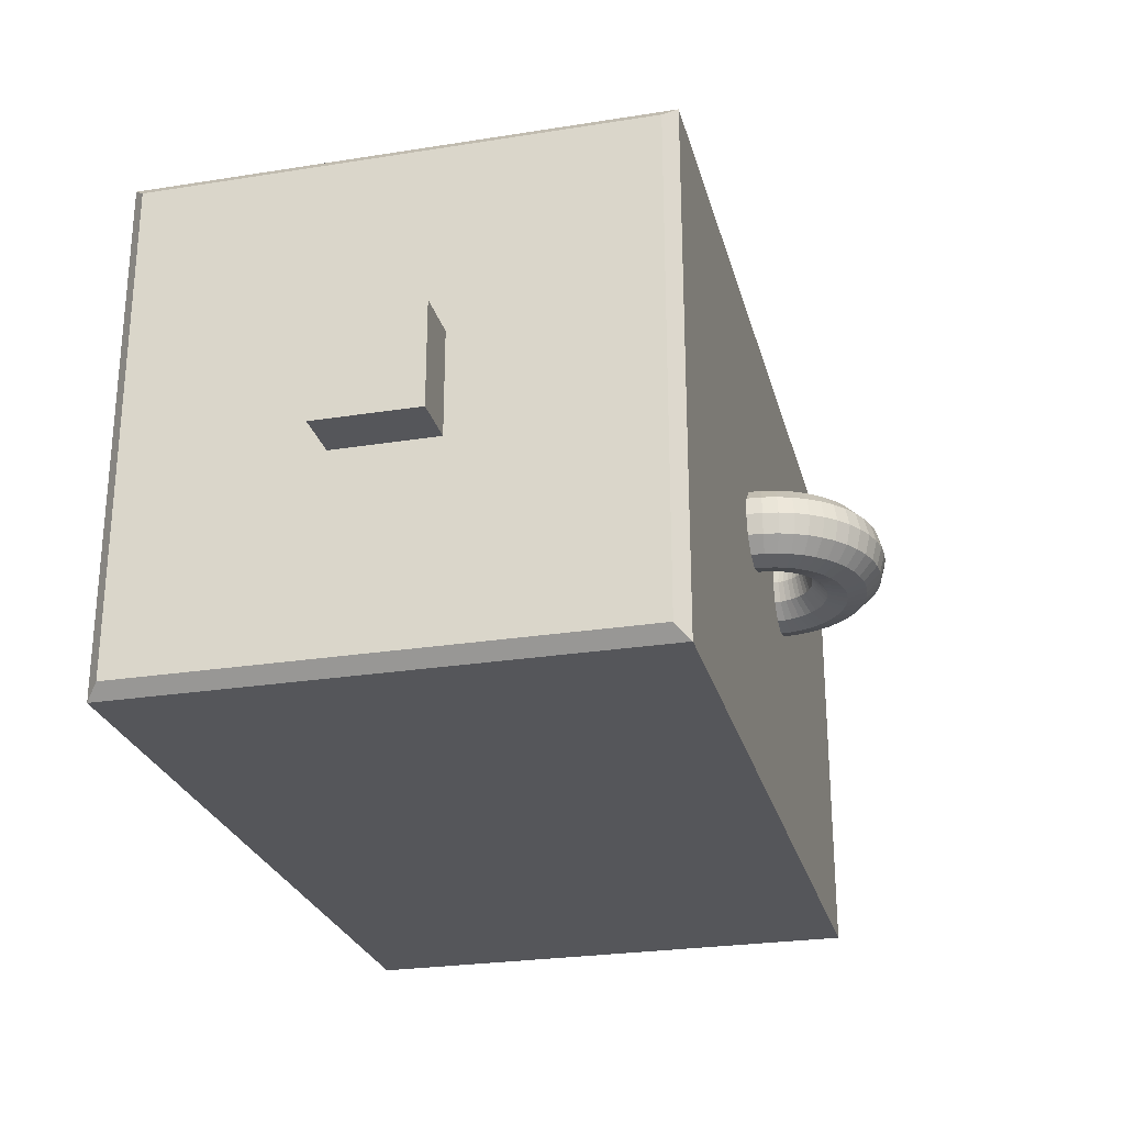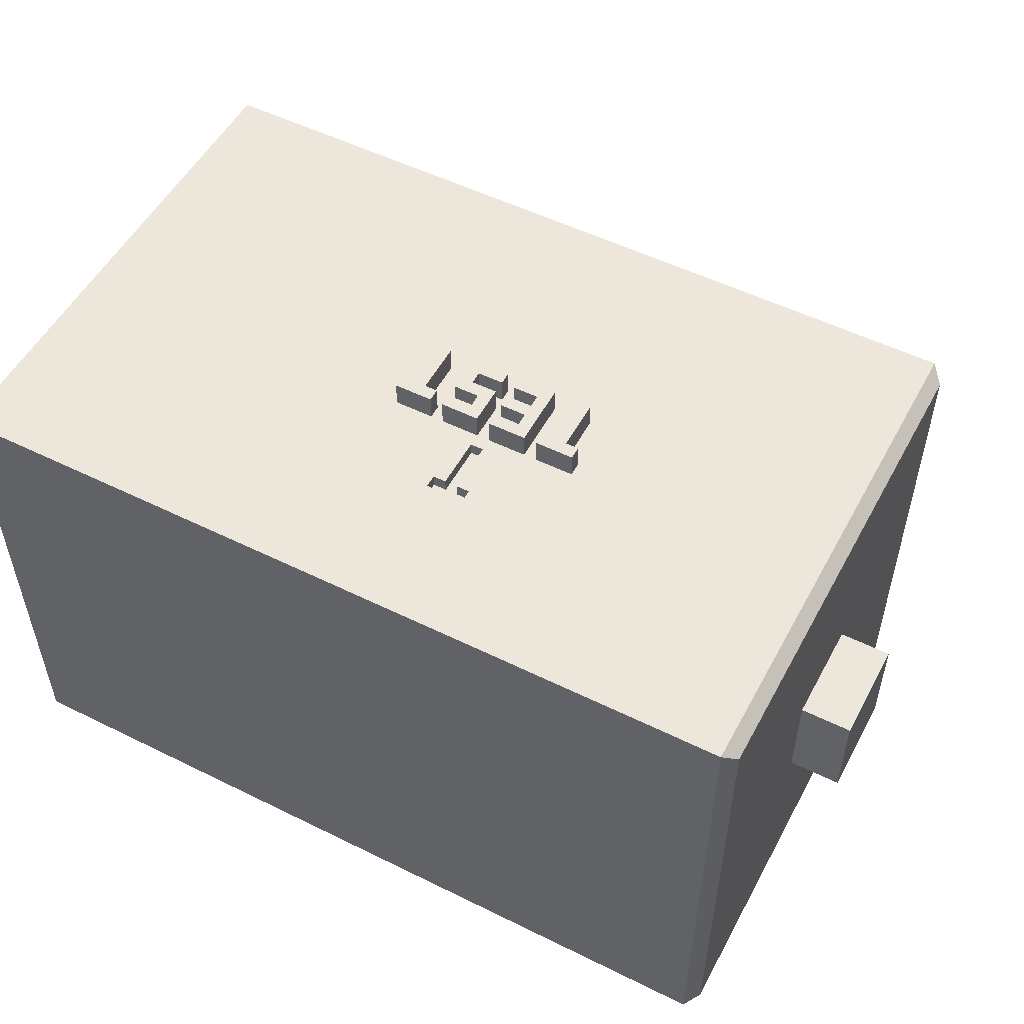
<metadata>
{"format":"obj","ext":"obj","renderer":"f3d","projection":"perspective","resolution":1024,"background":"white","views":[{"elev":-26.1,"azim":-75.9,"up":"+Y"},{"elev":52.9,"azim":-152.1,"up":"+Y"}]}
</metadata>
<code>
o Cube
v 64 -40 40
v 64 40 40
v 64 -40 -40
v 64 40 -40
v 16 40 40
v -18 40 -40
v -8 40 -40
v -22 40 -4
v -22 40 -6
v -20 40 4
v -20 40 -4
v -18 40 4
v -18 40 2
v -18 40 -4
v -16 40 -4
v -16 40 -6
v -14 40 4
v -14 40 2
v -14 40 -4
v -14 40 -6
v -12 40 2
v -12 40 1e-06
v -12 40 -2
v -12 40 -4
v -12 40 -6
v -10 40 -16
v -10 40 -18
v -8 40 4
v -8 40 2
v -8 40 0
v -8 40 -2
v -8 40 -4
v -8 40 -6
v -8 40 -8
v -8 40 -16
v -8 40 -18
v -6 40 4
v -6 40 2
v -6 40 0
v -6 40 -6
v -6 40 -8
v -6 40 -16
v -4 40 -2
v -4 40 -4
v -4 40 -16
v -4 40 -18
v -2 40 2
v -2 40 0
v 0 40 4
v 0 40 -2
v 0 40 -4
v -0 40 -6
v 2 40 -4
v 2 40 -6
v 4 40 4
v 4 40 -4
v 6 40 4
v 6 40 -4
v 8 40 -4
v 8 40 -6
v 48 40 -4
v -22 44 -4
v -22 44 -6
v -20 44 4
v -20 44 -4
v -18 44 4
v -18 44 -4
v -16 44 -4
v -16 44 -6
v -14 44 4
v -14 44 -6
v -12 44 2
v -12 44 1e-06
v -12 44 -2
v -12 44 -4
v -8 44 4
v -8 44 2
v -8 44 0
v -8 44 -2
v -8 44 -4
v -8 44 -6
v -6 44 4
v -6 44 2
v -6 44 0
v -6 44 -6
v -4 44 -2
v -4 44 -4
v -2 44 2
v -2 44 0
v 0 44 4
v 0 44 -2
v 0 44 -4
v -0 44 -6
v 2 44 -4
v 2 44 -6
v 4 44 4
v 4 44 -4
v 6 44 4
v 6 44 -4
v 8 44 -4
v 8 44 -6
v -10 38 -16
v -10 38 -18
v -8 38 -8
v -8 38 -16
v -6 38 -8
v -6 38 -16
v -4 38 -16
v -4 38 -18
v -64 -38 38
v -62 -40 40
v -64 38 38
v -62 40 40
v -64 -38 -38
v -62 -40 -40
v -64 38 -38
v -62 40 -40
v -16.85 4e-06 42.35
v -16.05 3 42.24
v -13.87 5.196 41.96
v -10.9 6 41.57
v -7.923 5.196 41.17
v -5.746 3 40.89
v -4.949 4e-06 40.78
v -5.746 -3 40.89
v -7.923 -5.196 41.17
v -10.9 -6 41.57
v -13.87 -5.196 41.96
v -16.05 -3 42.24
v -16.39 4e-06 44.66
v -15.61 3 44.45
v -13.49 5.196 43.88
v -10.59 6 43.11
v -7.693 5.196 42.33
v -5.572 3 41.76
v -4.796 4e-06 41.55
v -5.572 -3 41.76
v -7.693 -5.196 42.33
v -10.59 -6 43.11
v -13.49 -5.196 43.88
v -15.61 -3 44.45
v -15.63 4e-06 46.89
v -14.89 3 46.58
v -12.86 5.196 45.74
v -10.09 6 44.59
v -7.315 5.196 43.44
v -5.286 3 42.6
v -4.543 4e-06 42.3
v -5.286 -3 42.6
v -7.315 -5.196 43.44
v -10.09 -6 44.59
v -12.86 -5.196 45.74
v -14.89 -3 46.58
v -14.59 4e-06 49
v -13.89 3 48.6
v -11.99 5.196 47.5
v -9.392 6 46
v -6.794 5.196 44.5
v -4.892 3 43.4
v -4.196 4e-06 43
v -4.892 -3 43.4
v -6.794 -5.196 44.5
v -9.392 -6 46
v -11.99 -5.196 47.5
v -13.89 -3 48.6
v -13.28 4e-06 50.96
v -12.64 3 50.47
v -10.9 5.196 49.13
v -8.52 6 47.3
v -6.14 5.196 45.48
v -4.398 3 44.14
v -3.76 4e-06 43.65
v -4.398 -3 44.14
v -6.14 -5.196 45.48
v -8.52 -6 47.3
v -10.9 -5.196 49.13
v -12.64 -3 50.47
v -11.73 4e-06 52.73
v -11.16 3 52.16
v -9.607 5.196 50.61
v -7.485 6 48.48
v -5.364 5.196 46.36
v -3.811 3 44.81
v -3.243 4e-06 44.24
v -3.811 -3 44.81
v -5.364 -5.196 46.36
v -7.485 -6 48.48
v -9.607 -5.196 50.61
v -11.16 -3 52.16
v -9.958 4e-06 54.28
v -9.468 3 53.64
v -8.131 5.196 51.9
v -6.305 6 49.52
v -4.479 5.196 47.14
v -3.142 3 45.4
v -2.653 4e-06 44.76
v -3.142 -3 45.4
v -4.479 -5.196 47.14
v -6.305 -6 49.52
v -8.131 -5.196 51.9
v -9.468 -3 53.64
v -8 4e-06 55.59
v -7.598 3 54.89
v -6.5 5.196 52.99
v -5 6 50.39
v -3.5 5.196 47.79
v -2.402 3 45.89
v -2 4e-06 45.2
v -2.402 -3 45.89
v -3.5 -5.196 47.79
v -5 -6 50.39
v -6.5 -5.196 52.99
v -7.598 -3 54.89
v -5.888 4e-06 56.63
v -5.581 3 55.89
v -4.74 5.196 53.86
v -3.592 6 51.09
v -2.444 5.196 48.31
v -1.604 3 46.29
v -1.296 4e-06 45.54
v -1.604 -3 46.29
v -2.444 -5.196 48.31
v -3.592 -6 51.09
v -4.74 -5.196 53.86
v -5.581 -3 55.89
v -3.659 4e-06 57.39
v -3.451 3 56.61
v -2.882 5.196 54.49
v -2.106 6 51.59
v -1.329 5.196 48.69
v -0.761 3 46.57
v -0.5529 4e-06 45.8
v -0.761 -3 46.57
v -1.329 -5.196 48.69
v -2.106 -6 51.59
v -2.882 -5.196 54.49
v -3.451 -3 56.61
v -1.349 4e-06 57.85
v -1.245 3 57.05
v -0.9579 5.196 54.87
v -0.5663 6 51.9
v -0.1747 5.196 48.92
v 0.1119 3 46.75
v 0.2168 4e-06 45.95
v 0.1119 -3 46.75
v -0.1747 -5.196 48.92
v -0.5663 -6 51.9
v -0.9579 -5.196 54.87
v -1.245 -3 57.05
v 1 4e-06 58
v 1 3 57.2
v 1 5.196 55
v 1 6 52
v 1 5.196 49
v 1 3 46.8
v 1 4e-06 46
v 1 -3 46.8
v 1 -5.196 49
v 1 -6 52
v 1 -5.196 55
v 1 -3 57.2
v 3.349 4e-06 57.85
v 3.245 3 57.05
v 2.958 5.196 54.87
v 2.566 6 51.9
v 2.175 5.196 48.92
v 1.888 3 46.75
v 1.783 4e-06 45.95
v 1.888 -3 46.75
v 2.175 -5.196 48.92
v 2.566 -6 51.9
v 2.958 -5.196 54.87
v 3.245 -3 57.05
v 5.659 4e-06 57.39
v 5.451 3 56.61
v 4.882 5.196 54.49
v 4.106 6 51.59
v 3.329 5.196 48.69
v 2.761 3 46.57
v 2.553 4e-06 45.8
v 2.761 -3 46.57
v 3.329 -5.196 48.69
v 4.106 -6 51.59
v 4.882 -5.196 54.49
v 5.451 -3 56.61
v 7.888 4e-06 56.63
v 7.581 3 55.89
v 6.74 5.196 53.86
v 5.592 6 51.09
v 4.444 5.196 48.31
v 3.604 3 46.29
v 3.296 4e-06 45.54
v 3.604 -3 46.29
v 4.444 -5.196 48.31
v 5.592 -6 51.09
v 6.74 -5.196 53.86
v 7.581 -3 55.89
v 10 4e-06 55.59
v 9.598 3 54.89
v 8.5 5.196 52.99
v 7 6 50.39
v 5.5 5.196 47.79
v 4.402 3 45.89
v 4 4e-06 45.2
v 4.402 -3 45.89
v 5.5 -5.196 47.79
v 7 -6 50.39
v 8.5 -5.196 52.99
v 9.598 -3 54.89
v 11.96 4e-06 54.28
v 11.47 3 53.64
v 10.13 5.196 51.9
v 8.305 6 49.52
v 6.479 5.196 47.14
v 5.142 3 45.4
v 4.653 4e-06 44.76
v 5.142 -3 45.4
v 6.479 -5.196 47.14
v 8.305 -6 49.52
v 10.13 -5.196 51.9
v 11.47 -3 53.64
v 13.73 4e-06 52.73
v 13.16 3 52.16
v 11.61 5.196 50.61
v 9.485 6 48.48
v 7.364 5.196 46.36
v 5.811 3 44.81
v 5.243 4e-06 44.24
v 5.811 -3 44.81
v 7.364 -5.196 46.36
v 9.485 -6 48.48
v 11.61 -5.196 50.61
v 13.16 -3 52.16
v 15.28 4e-06 50.96
v 14.64 3 50.47
v 12.9 5.196 49.13
v 10.52 6 47.3
v 8.14 5.196 45.48
v 6.398 3 44.14
v 5.76 4e-06 43.65
v 6.398 -3 44.14
v 8.14 -5.196 45.48
v 10.52 -6 47.3
v 12.9 -5.196 49.13
v 14.64 -3 50.47
v 16.59 4e-06 49
v 15.89 3 48.6
v 13.99 5.196 47.5
v 11.39 6 46
v 8.794 5.196 44.5
v 6.892 3 43.4
v 6.196 4e-06 43
v 6.892 -3 43.4
v 8.794 -5.196 44.5
v 11.39 -6 46
v 13.99 -5.196 47.5
v 15.89 -3 48.6
v 17.63 4e-06 46.89
v 16.89 3 46.58
v 14.86 5.196 45.74
v 12.09 6 44.59
v 9.315 5.196 43.44
v 7.286 3 42.6
v 6.543 4e-06 42.3
v 7.286 -3 42.6
v 9.315 -5.196 43.44
v 12.09 -6 44.59
v 14.86 -5.196 45.74
v 16.89 -3 46.58
v 18.39 4e-06 44.66
v 17.61 3 44.45
v 15.49 5.196 43.88
v 12.59 6 43.11
v 9.693 5.196 42.33
v 7.572 3 41.76
v 6.796 4e-06 41.55
v 7.572 -3 41.76
v 9.693 -5.196 42.33
v 12.59 -6 43.11
v 15.49 -5.196 43.88
v 17.61 -3 44.45
v 18.85 4e-06 42.35
v 18.05 3 42.24
v 15.87 5.196 41.96
v 12.9 6 41.57
v 9.923 5.196 41.17
v 7.746 3 40.89
v 6.949 4e-06 40.78
v 7.746 -3 40.89
v 9.923 -5.196 41.17
v 12.9 -6 41.57
v 15.87 -5.196 41.96
v 18.05 -3 42.24
v 19 4e-06 40
v 18.2 -3 40
v 18.2 3 40
v 16 -5.196 40
v 16 5.196 40
v 13 -6 40
v 13 6 40
v 10 5.196 40
v 7.804 -3 40
v 10 -5.196 40
v 7.804 3 40
v 7 4e-06 40
v -5 4e-06 40
v -5.804 3 40
v -5.804 -3 40
v -8 5.196 40
v -11 6 40
v -14 5.196 40
v -16.2 3 40
v -17 4e-06 40
v -16.2 -3 40
v -14 -5.196 40
v -8 -5.196 40
v -11 -6 40
v -72 -8 8
v -72 8 8
v -72 -8 -8
v -72 8 -8
v -64 8 8
v -64 -8 -8
v -64 8 -8
v -64 -8 8
f 110 425 114
f 39 32 31
f 4 1 3
f 402 408 416
f 96 56 55
f 109 36 103
f 76 17 28
f 30 73 22
f 54 101 60
f 25 26 27
f 18 19 15
f 23 79 31
f 9 69 16
f 58 98 57
f 73 74 71
f 64 11 10
f 43 91 50
f 29 76 28
f 99 95 97
f 25 71 81
f 45 41 52
f 7 4 3
f 40 93 52
f 89 39 48
f 59 99 58
f 50 90 49
f 90 37 49
f 56 94 53
f 45 107 42
f 41 104 34
f 42 106 41
f 60 100 59
f 38 88 47
f 15 67 14
f 11 62 8
f 8 63 9
f 104 35 34
f 32 75 24
f 51 87 44
f 91 86 89
f 69 63 65
f 21 77 29
f 22 72 21
f 31 78 30
f 44 86 43
f 52 92 51
f 24 74 23
f 33 80 32
f 16 68 15
f 12 64 10
f 37 83 38
f 47 89 48
f 71 20 19
f 57 96 55
f 53 95 54
f 107 103 105
f 66 13 67
f 84 40 39
f 46 108 45
f 35 102 26
f 26 103 27
f 110 113 112
f 111 114 115
f 115 116 117
f 117 112 113
f 115 1 111
f 118 131 119
f 119 132 120
f 132 121 120
f 133 122 121
f 122 135 123
f 123 136 124
f 136 125 124
f 137 126 125
f 126 139 127
f 127 140 128
f 140 129 128
f 141 118 129
f 142 131 130
f 143 132 131
f 132 145 133
f 145 134 133
f 134 147 135
f 147 136 135
f 136 149 137
f 149 138 137
f 138 151 139
f 151 140 139
f 140 153 141
f 141 142 130
f 154 143 142
f 155 144 143
f 144 157 145
f 157 146 145
f 146 159 147
f 159 148 147
f 148 161 149
f 161 150 149
f 150 163 151
f 163 152 151
f 152 165 153
f 153 154 142
f 166 155 154
f 155 168 156
f 168 157 156
f 169 158 157
f 170 159 158
f 159 172 160
f 172 161 160
f 161 174 162
f 162 175 163
f 163 176 164
f 176 165 164
f 165 166 154
f 166 179 167
f 167 180 168
f 168 181 169
f 169 182 170
f 182 171 170
f 183 172 171
f 172 185 173
f 173 186 174
f 186 175 174
f 187 176 175
f 188 177 176
f 189 166 177
f 190 179 178
f 179 192 180
f 192 181 180
f 181 194 182
f 182 195 183
f 195 184 183
f 184 197 185
f 197 186 185
f 198 187 186
f 187 200 188
f 200 189 188
f 189 190 178
f 202 191 190
f 203 192 191
f 204 193 192
f 205 194 193
f 206 195 194
f 195 208 196
f 208 197 196
f 197 210 198
f 198 211 199
f 199 212 200
f 200 213 201
f 201 202 190
f 202 215 203
f 203 216 204
f 204 217 205
f 217 206 205
f 218 207 206
f 219 208 207
f 208 221 209
f 209 222 210
f 210 223 211
f 223 212 211
f 224 213 212
f 225 202 213
f 226 215 214
f 215 228 216
f 216 229 217
f 217 230 218
f 218 231 219
f 219 232 220
f 232 221 220
f 233 222 221
f 234 223 222
f 235 224 223
f 236 225 224
f 225 226 214
f 238 227 226
f 239 228 227
f 240 229 228
f 241 230 229
f 242 231 230
f 231 244 232
f 244 233 232
f 233 246 234
f 234 247 235
f 235 248 236
f 236 249 237
f 237 238 226
f 238 251 239
f 251 240 239
f 252 241 240
f 241 254 242
f 254 243 242
f 255 244 243
f 244 257 245
f 245 258 246
f 258 247 246
f 247 260 248
f 248 261 249
f 261 238 249
f 262 251 250
f 251 264 252
f 264 253 252
f 265 254 253
f 254 267 255
f 255 268 256
f 268 257 256
f 269 258 257
f 258 271 259
f 259 272 260
f 272 261 260
f 261 262 250
f 262 275 263
f 263 276 264
f 264 277 265
f 265 278 266
f 266 279 267
f 279 268 267
f 268 281 269
f 281 270 269
f 282 271 270
f 283 272 271
f 284 273 272
f 285 262 273
f 286 275 274
f 287 276 275
f 288 277 276
f 289 278 277
f 290 279 278
f 291 280 279
f 280 293 281
f 281 294 282
f 282 295 283
f 283 296 284
f 284 297 285
f 285 286 274
f 298 287 286
f 299 288 287
f 300 289 288
f 289 302 290
f 290 303 291
f 291 304 292
f 304 293 292
f 305 294 293
f 306 295 294
f 295 308 296
f 296 309 297
f 297 298 286
f 298 311 299
f 299 312 300
f 300 313 301
f 301 314 302
f 314 303 302
f 315 304 303
f 304 317 305
f 305 318 306
f 318 307 306
f 319 308 307
f 320 309 308
f 321 298 309
f 310 323 311
f 323 312 311
f 312 325 313
f 325 314 313
f 326 315 314
f 315 328 316
f 328 317 316
f 317 330 318
f 318 331 319
f 331 320 319
f 320 333 321
f 333 310 321
f 322 335 323
f 335 324 323
f 336 325 324
f 337 326 325
f 326 339 327
f 327 340 328
f 340 329 328
f 341 330 329
f 330 343 331
f 331 344 332
f 332 345 333
f 345 322 333
f 346 335 334
f 347 336 335
f 348 337 336
f 337 350 338
f 338 351 339
f 351 340 339
f 340 353 341
f 353 342 341
f 354 343 342
f 343 356 344
f 344 357 345
f 357 334 345
f 346 359 347
f 347 360 348
f 360 349 348
f 349 362 350
f 362 351 350
f 351 364 352
f 364 353 352
f 353 366 354
f 366 355 354
f 355 368 356
f 368 357 356
f 369 346 357
f 358 371 359
f 359 372 360
f 372 361 360
f 361 374 362
f 374 363 362
f 363 376 364
f 376 365 364
f 365 378 366
f 378 367 366
f 367 380 368
f 380 369 368
f 381 358 369
f 370 383 371
f 383 372 371
f 372 385 373
f 385 374 373
f 386 375 374
f 387 376 375
f 376 389 377
f 377 390 378
f 378 391 379
f 391 380 379
f 380 393 381
f 393 370 381
f 382 396 383
f 383 398 384
f 384 400 385
f 400 386 385
f 386 404 387
f 387 405 388
f 405 389 388
f 402 390 389
f 390 399 391
f 399 392 391
f 397 393 392
f 395 382 393
f 407 404 401
f 411 119 120
f 406 123 124
f 410 120 121
f 412 118 119
f 416 125 126
f 406 125 408
f 409 121 122
f 416 127 417
f 414 118 413
f 415 129 414
f 409 123 407
f 417 128 415
f 419 420 418
f 421 423 420
f 423 418 420
f 424 419 422
f 424 112 116
f 422 418 425
f 110 112 422
f 425 423 114
f 110 422 425
f 113 5 10
f 5 61 57
f 59 58 57
f 6 117 9
f 117 113 8
f 9 117 8
f 20 25 6
f 15 19 20
f 16 15 20
f 61 59 57
f 55 56 50
f 56 53 50
f 5 57 55
f 5 55 49
f 16 20 6
f 9 16 6
f 53 54 52
f 51 44 43
f 53 52 51
f 10 11 8
f 53 51 50
f 51 43 50
f 50 49 55
f 10 8 113
f 18 13 12
f 12 10 5
f 5 49 37
f 18 12 17
f 17 12 5
f 5 37 28
f 38 47 48
f 28 17 5
f 22 21 29
f 30 22 29
f 29 28 37
f 38 48 39
f 29 37 38
f 31 30 39
f 30 29 39
f 29 38 39
f 39 40 32
f 40 33 32
f 32 24 23
f 32 23 31
f 4 2 1
f 1 394 395
f 1 395 397
f 414 413 111
f 415 414 111
f 111 1 399
f 1 397 399
f 417 415 111
f 416 417 403
f 417 111 399
f 403 417 399
f 402 405 406
f 403 402 416
f 402 406 408
f 96 97 56
f 46 36 109
f 36 27 103
f 76 70 17
f 30 78 73
f 54 95 101
f 6 25 27
f 25 33 34
f 34 35 26
f 25 34 26
f 36 7 27
f 7 6 27
f 14 13 15
f 13 18 15
f 23 74 79
f 9 63 69
f 58 99 98
f 70 76 72
f 76 77 72
f 80 81 75
f 81 71 75
f 71 70 73
f 70 72 73
f 73 78 79
f 74 75 71
f 73 79 74
f 64 65 11
f 43 86 91
f 29 77 76
f 97 96 98
f 99 100 101
f 97 98 99
f 95 94 97
f 99 101 95
f 81 33 25
f 25 20 71
f 61 5 2
f 4 7 60
f 7 36 46
f 7 46 60
f 61 2 4
f 60 59 61
f 52 54 45
f 54 60 45
f 45 60 46
f 60 61 4
f 45 42 41
f 41 34 33
f 33 40 41
f 40 52 41
f 3 115 7
f 115 117 6
f 6 7 115
f 40 85 93
f 89 84 39
f 59 100 99
f 50 91 90
f 90 82 37
f 56 97 94
f 45 108 107
f 41 106 104
f 42 107 106
f 60 101 100
f 38 83 88
f 15 68 67
f 11 65 62
f 8 62 63
f 104 105 35
f 32 80 75
f 51 92 87
f 87 92 93
f 88 83 82
f 87 93 85
f 88 82 90
f 86 87 85
f 89 88 90
f 86 85 84
f 89 90 91
f 86 84 89
f 65 64 67
f 64 66 67
f 67 68 69
f 63 62 65
f 67 69 65
f 21 72 77
f 22 73 72
f 31 79 78
f 44 87 86
f 52 93 92
f 24 75 74
f 33 81 80
f 16 69 68
f 12 66 64
f 37 82 83
f 47 88 89
f 19 18 71
f 18 17 70
f 71 18 70
f 57 98 96
f 53 94 95
f 105 104 106
f 107 108 109
f 105 106 107
f 103 102 105
f 107 109 103
f 12 13 66
f 13 14 67
f 84 85 40
f 46 109 108
f 35 105 102
f 26 102 103
f 110 111 113
f 111 110 114
f 115 114 116
f 117 116 112
f 115 3 1
f 118 130 131
f 119 131 132
f 132 133 121
f 133 134 122
f 122 134 135
f 123 135 136
f 136 137 125
f 137 138 126
f 126 138 139
f 127 139 140
f 140 141 129
f 141 130 118
f 142 143 131
f 143 144 132
f 132 144 145
f 145 146 134
f 134 146 147
f 147 148 136
f 136 148 149
f 149 150 138
f 138 150 151
f 151 152 140
f 140 152 153
f 141 153 142
f 154 155 143
f 155 156 144
f 144 156 157
f 157 158 146
f 146 158 159
f 159 160 148
f 148 160 161
f 161 162 150
f 150 162 163
f 163 164 152
f 152 164 165
f 153 165 154
f 166 167 155
f 155 167 168
f 168 169 157
f 169 170 158
f 170 171 159
f 159 171 172
f 172 173 161
f 161 173 174
f 162 174 175
f 163 175 176
f 176 177 165
f 165 177 166
f 166 178 179
f 167 179 180
f 168 180 181
f 169 181 182
f 182 183 171
f 183 184 172
f 172 184 185
f 173 185 186
f 186 187 175
f 187 188 176
f 188 189 177
f 189 178 166
f 190 191 179
f 179 191 192
f 192 193 181
f 181 193 194
f 182 194 195
f 195 196 184
f 184 196 197
f 197 198 186
f 198 199 187
f 187 199 200
f 200 201 189
f 189 201 190
f 202 203 191
f 203 204 192
f 204 205 193
f 205 206 194
f 206 207 195
f 195 207 208
f 208 209 197
f 197 209 210
f 198 210 211
f 199 211 212
f 200 212 213
f 201 213 202
f 202 214 215
f 203 215 216
f 204 216 217
f 217 218 206
f 218 219 207
f 219 220 208
f 208 220 221
f 209 221 222
f 210 222 223
f 223 224 212
f 224 225 213
f 225 214 202
f 226 227 215
f 215 227 228
f 216 228 229
f 217 229 230
f 218 230 231
f 219 231 232
f 232 233 221
f 233 234 222
f 234 235 223
f 235 236 224
f 236 237 225
f 225 237 226
f 238 239 227
f 239 240 228
f 240 241 229
f 241 242 230
f 242 243 231
f 231 243 244
f 244 245 233
f 233 245 246
f 234 246 247
f 235 247 248
f 236 248 249
f 237 249 238
f 238 250 251
f 251 252 240
f 252 253 241
f 241 253 254
f 254 255 243
f 255 256 244
f 244 256 257
f 245 257 258
f 258 259 247
f 247 259 260
f 248 260 261
f 261 250 238
f 262 263 251
f 251 263 264
f 264 265 253
f 265 266 254
f 254 266 267
f 255 267 268
f 268 269 257
f 269 270 258
f 258 270 271
f 259 271 272
f 272 273 261
f 261 273 262
f 262 274 275
f 263 275 276
f 264 276 277
f 265 277 278
f 266 278 279
f 279 280 268
f 268 280 281
f 281 282 270
f 282 283 271
f 283 284 272
f 284 285 273
f 285 274 262
f 286 287 275
f 287 288 276
f 288 289 277
f 289 290 278
f 290 291 279
f 291 292 280
f 280 292 293
f 281 293 294
f 282 294 295
f 283 295 296
f 284 296 297
f 285 297 286
f 298 299 287
f 299 300 288
f 300 301 289
f 289 301 302
f 290 302 303
f 291 303 304
f 304 305 293
f 305 306 294
f 306 307 295
f 295 307 308
f 296 308 309
f 297 309 298
f 298 310 311
f 299 311 312
f 300 312 313
f 301 313 314
f 314 315 303
f 315 316 304
f 304 316 317
f 305 317 318
f 318 319 307
f 319 320 308
f 320 321 309
f 321 310 298
f 310 322 323
f 323 324 312
f 312 324 325
f 325 326 314
f 326 327 315
f 315 327 328
f 328 329 317
f 317 329 330
f 318 330 331
f 331 332 320
f 320 332 333
f 333 322 310
f 322 334 335
f 335 336 324
f 336 337 325
f 337 338 326
f 326 338 339
f 327 339 340
f 340 341 329
f 341 342 330
f 330 342 343
f 331 343 344
f 332 344 345
f 345 334 322
f 346 347 335
f 347 348 336
f 348 349 337
f 337 349 350
f 338 350 351
f 351 352 340
f 340 352 353
f 353 354 342
f 354 355 343
f 343 355 356
f 344 356 357
f 357 346 334
f 346 358 359
f 347 359 360
f 360 361 349
f 349 361 362
f 362 363 351
f 351 363 364
f 364 365 353
f 353 365 366
f 366 367 355
f 355 367 368
f 368 369 357
f 369 358 346
f 358 370 371
f 359 371 372
f 372 373 361
f 361 373 374
f 374 375 363
f 363 375 376
f 376 377 365
f 365 377 378
f 378 379 367
f 367 379 380
f 380 381 369
f 381 370 358
f 370 382 383
f 383 384 372
f 372 384 385
f 385 386 374
f 386 387 375
f 387 388 376
f 376 388 389
f 377 389 390
f 378 390 391
f 391 392 380
f 380 392 393
f 393 382 370
f 382 394 396
f 383 396 398
f 384 398 400
f 400 401 386
f 386 401 404
f 387 404 405
f 405 402 389
f 402 403 390
f 390 403 399
f 399 397 392
f 397 395 393
f 395 394 382
f 113 111 413
f 113 413 412
f 1 2 394
f 2 5 396
f 394 2 396
f 5 113 411
f 113 412 411
f 5 411 410
f 5 410 409
f 398 396 5
f 400 398 5
f 5 409 401
f 409 407 401
f 5 401 400
f 407 406 405
f 407 405 404
f 411 412 119
f 406 407 123
f 410 411 120
f 412 413 118
f 416 408 125
f 406 124 125
f 409 410 121
f 416 126 127
f 414 129 118
f 415 128 129
f 409 122 123
f 417 127 128
f 419 421 420
f 421 424 423
f 423 425 418
f 424 421 419
f 116 114 423
f 424 422 112
f 116 423 424
f 422 419 418

</code>
